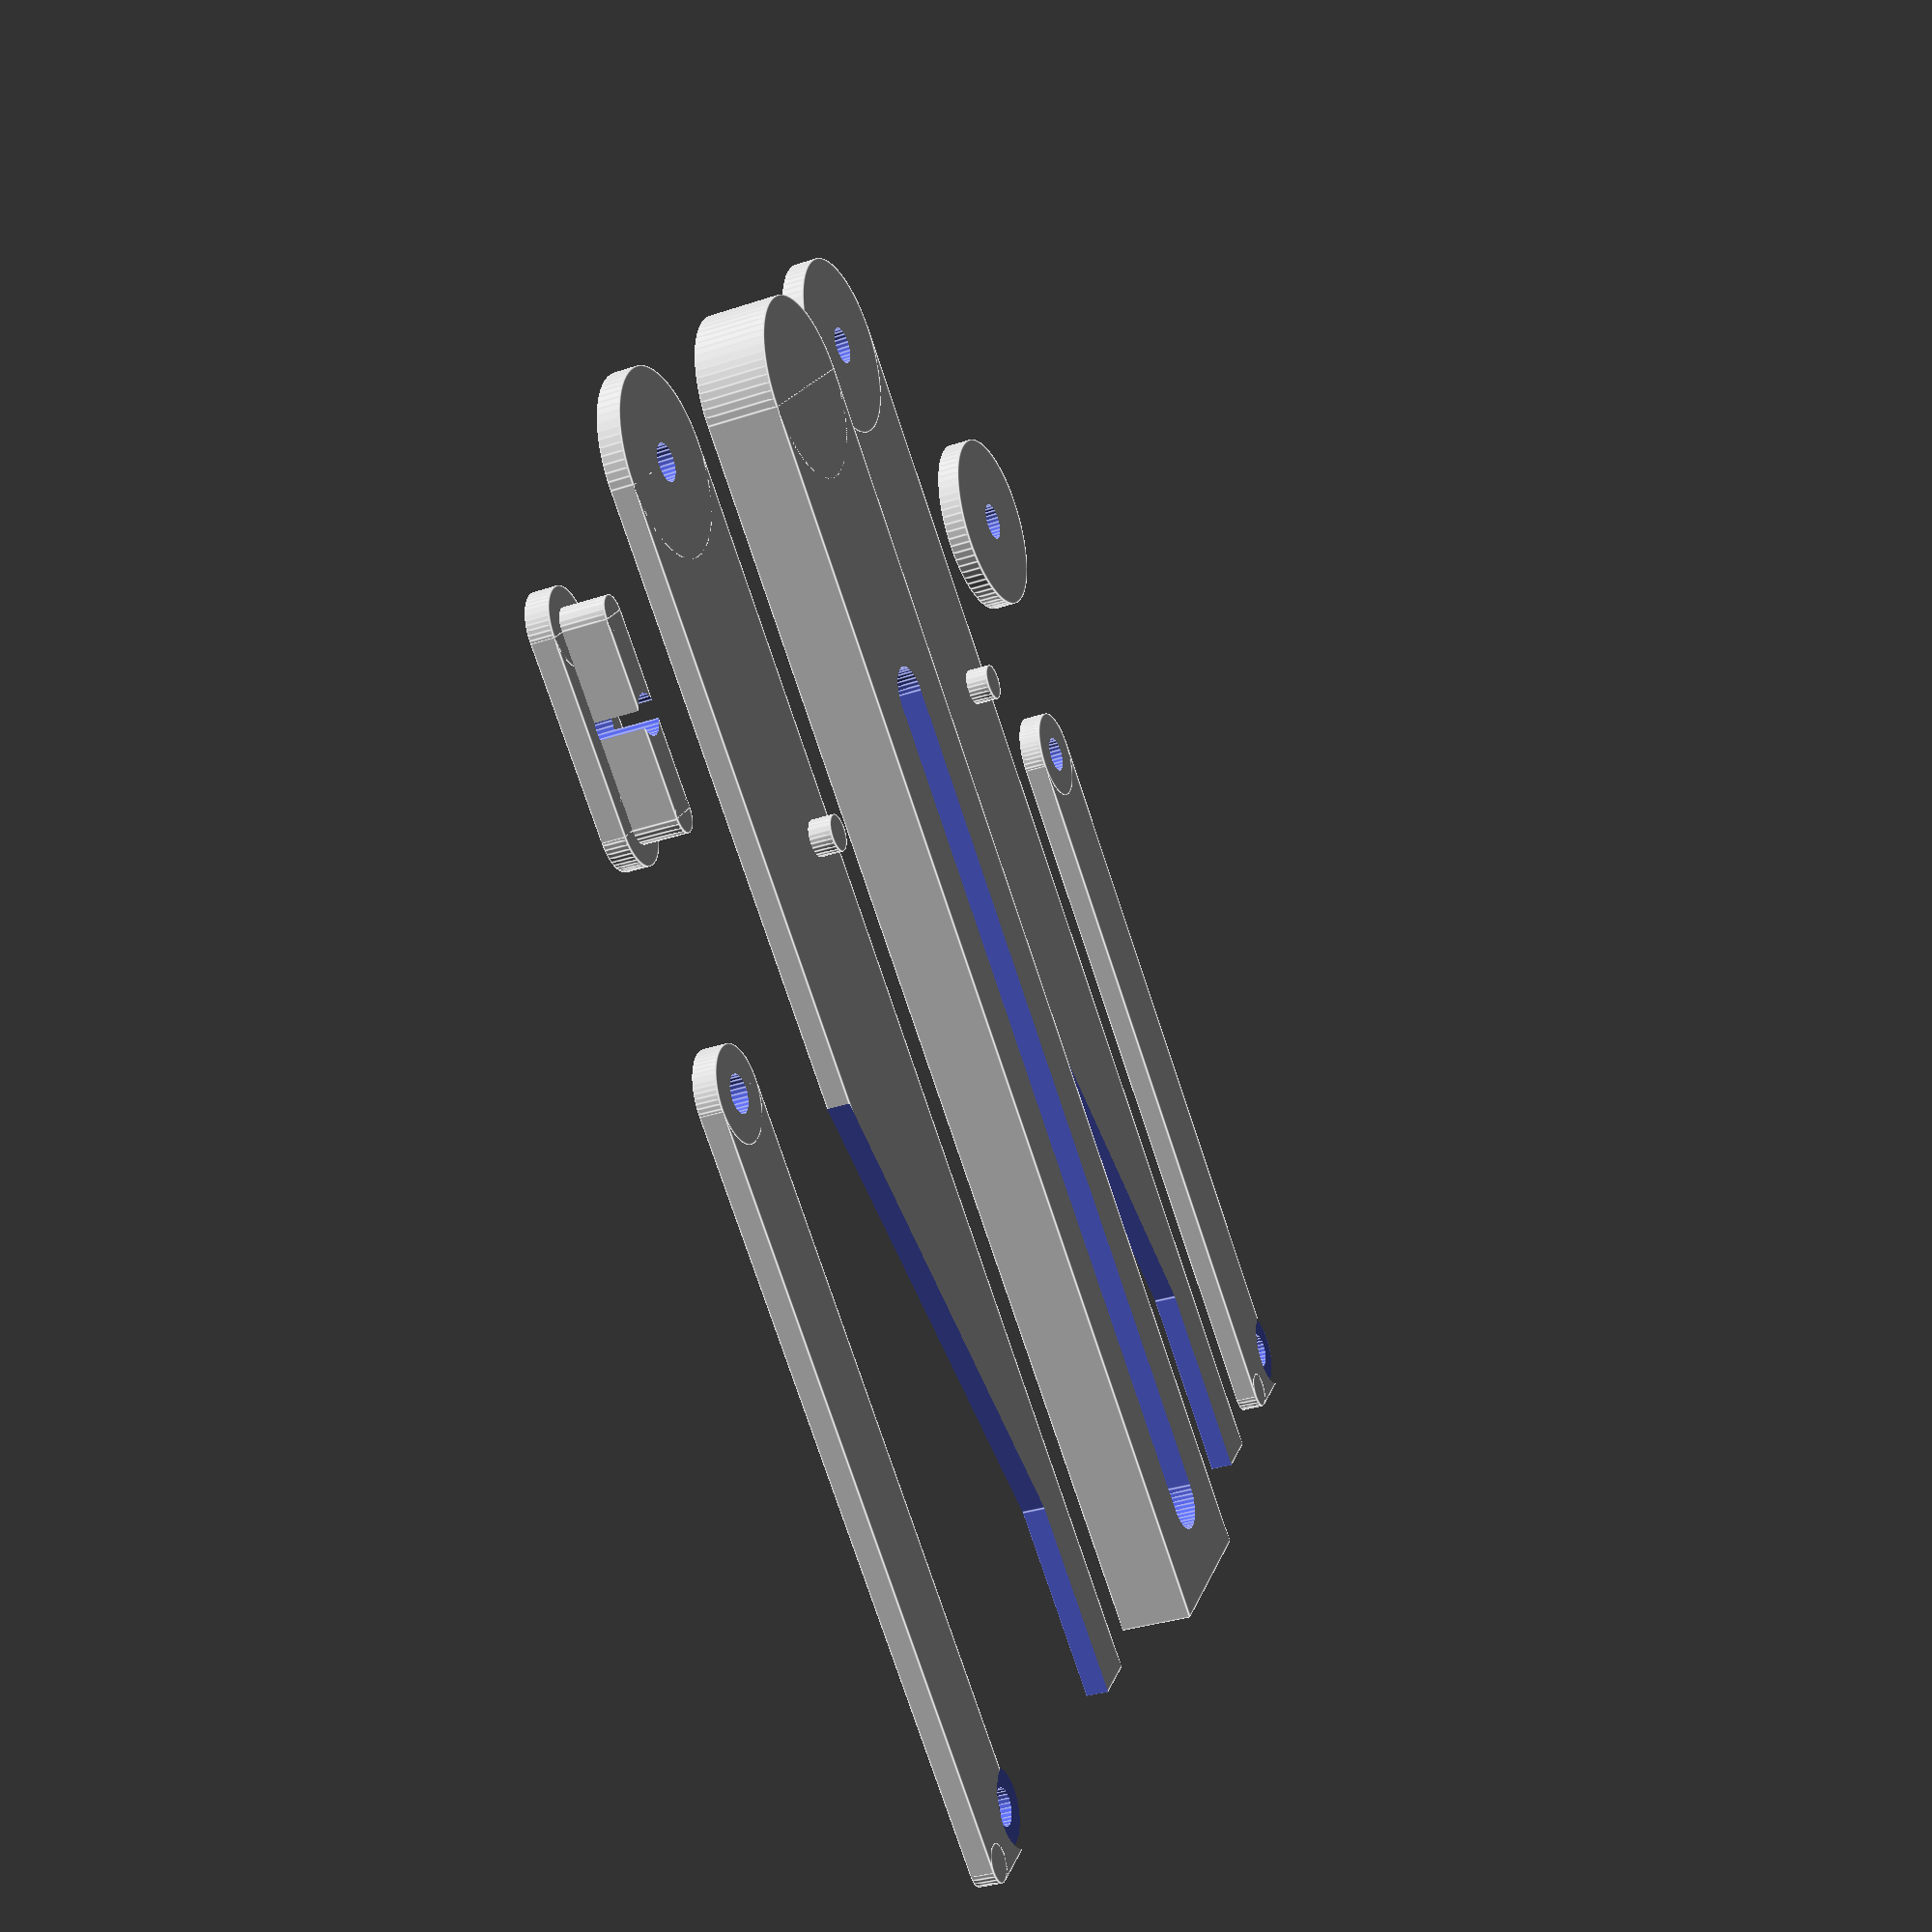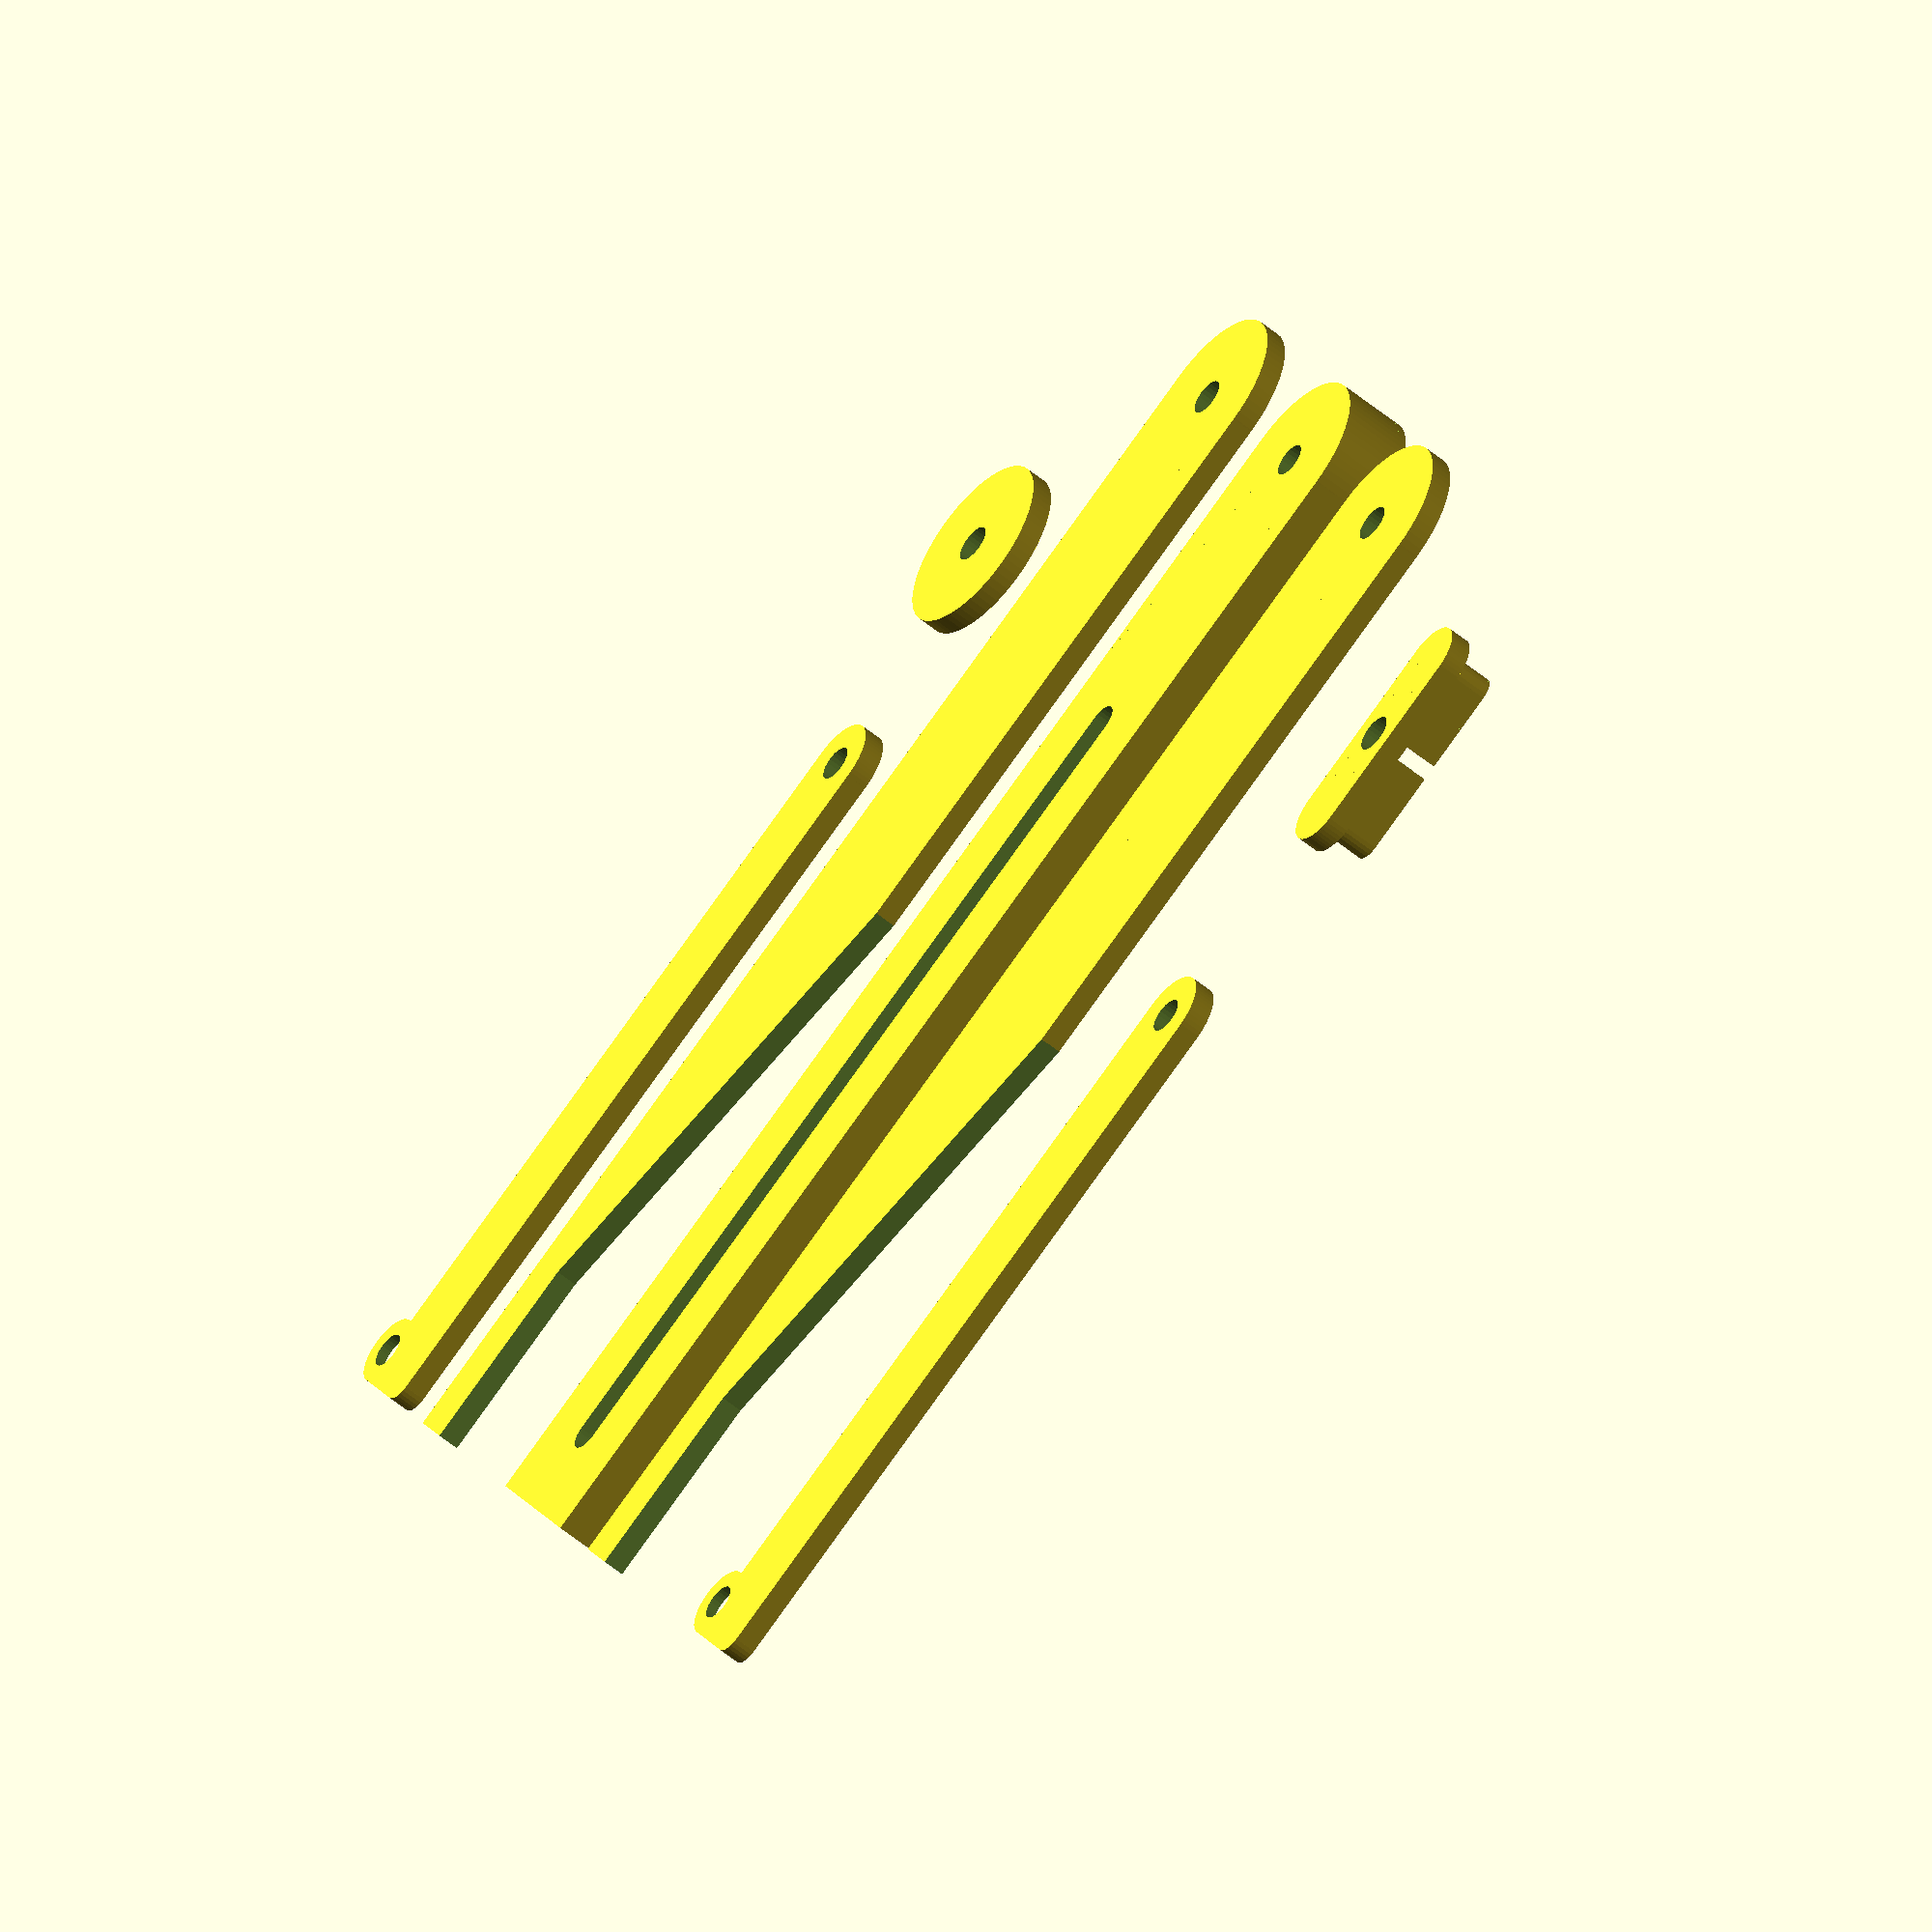
<openscad>
/*
|========================================
|                          
|Design:    AngleDivider         
|Made by:   BeeDesign                       
|Date:      05/04/2018
|
|========================================
*/



//Parameters
$fa = 5; $fs = 0.5;
width = 20;
toollengt = 150;
height = 8;
//height of the wings
height_wing = 2.5;
//Screwsize in millimeter
screw = 4; //[3,4,5,6]
//Create a hole for a nut in the centerpart
Centerpart_Nut = false; //[true, false]
//Choose for a loose washer or add a spacer on the wing
Wing_Spacer = false;  //[true, false]



wrench = round(screw * 1.65);
lengt = toollengt-(width/2);
//Renders

translate([0,0,0])bar();
translate([screw,lengt*0.8,0])bar_spacer();
translate([1.5*width,0,0])wing();
translate([3*width,0,0])centerpart();
translate([4.5*width,0,0])wing();
translate([6* width,0,0])bar();
if (Wing_Spacer == false) translate([6.5* width,lengt*0.8,0])wing_washer();
   
//Modules

module centerpart(){
    difference(){
        union(){
            cube([width,lengt,height]);
            translate([width/2,lengt,0])cylinder(height,width/2,width/2);
        }
        //groef
        translate([width/2,10,-0.1])cylinder(height,screw/2,screw/2);
        translate([width/2,lengt*.75,-0.1])cylinder(height,screw/2,screw/2);
        translate([(width -screw)/2,10,-0.1])cube([screw,lengt*.75-10,height]);
        
        //top groef
        translate([width/2,10,height-screw*0.7 ])cylinder(height,wrench/2,wrench/2);
        translate([width/2,lengt*.75,height-screw*0.7])cylinder(height,wrench/2,wrench/2);
        translate([(width -wrench)/2,10,height-screw*0.7])cube([wrench,lengt*.75-10,height]);
        
        //schroefgat
        translate([width/2,lengt,-1])cylinder(height,screw/2.1,screw/2.1);
        if (Centerpart_Nut== true){
            $fn=6;
            translate([width/2,lengt,screw*0.7])cylinder(height,screw,screw);
        }
    }
}

module wing(A){
    difference(){
        union(){
            cube([width,lengt,height_wing]);
           if (Wing_Spacer == true)
                translate([width/2,lengt,0])cylinder(1.5*height_wing,width/2,width/2);
           else
                translate([width/2,lengt,0])cylinder(1*height_wing,width/2,width/2);
           
            translate([width*.75,lengt*.7,0])cylinder(2*height_wing,screw/2,screw/2);
        }
        translate([width/2,lengt,-0.1])cylinder(height,screw/1.95,screw/1.95);
        translate([-.1,-.1,-.1])cube([width/2 + screw,lengt*.1 + screw*2,height]);
        
        translate([width/2 + screw -.1,lengt*.1 + screw*2-.1,height-1])
            rotate([0,180,15])
                cube([width/2 + screw,lengt,height]);
    }
}


module bar(){
    difference(){
        union(){
            cube([width*.5,lengt*.6,height_wing]);
            translate([width/2+.5,screw,0])cylinder(height_wing,screw,screw);
            translate([width*.25,lengt*.6,0])cylinder(height_wing,width*.25,width*.25);
            
        }
        translate([width*.25,lengt*.6,-0.1])cylinder(height,screw/2,screw/2);
        translate([width/2+.5,screw,-0.1])cylinder(height,screw/2,screw/2);
        translate([-1,-1,-0.1])cube([3,3,height]);
        translate([width/2+.5,screw,height_wing/2])cylinder(height_wing,screw*1.1,screw*1.1);
    }
    translate([2,2,0])cylinder(height_wing,2,2);
}

module bar_spacer(){
    difference(){
        union(){
            translate([0,0,0])cylinder(height_wing,screw,screw);
            translate([0,width,0])cylinder(height_wing,screw,screw);
            translate([-screw,0,0])cube([2*screw,width,height_wing]);

            translate([0,0,0])cylinder(height-screw*0.7 +height_wing -.5,screw/2.1,screw/2.1);
            translate([0,width,0])cylinder(height-screw*0.7 +height_wing -.5,screw/2.1,screw/2.1);
            translate([-screw/2.1,0,0])cube([2*screw/2.1,width,height-screw*0.7 +height_wing -.5]);
        }
        translate([0,width/2,-0.01])cylinder(height,screw/1.9,screw/1.9);
    }
}
// height - (height-screw*0.7)      width/2 + screw
module wing_washer(){
    difference(){
        cylinder(height_wing,width/2,width/2);
        translate([0,0,-0.1])cylinder(height+1,screw/1.9,screw/1.9);
    }
}
</openscad>
<views>
elev=213.2 azim=130.6 roll=245.5 proj=p view=edges
elev=55.2 azim=297.0 roll=228.9 proj=o view=solid
</views>
